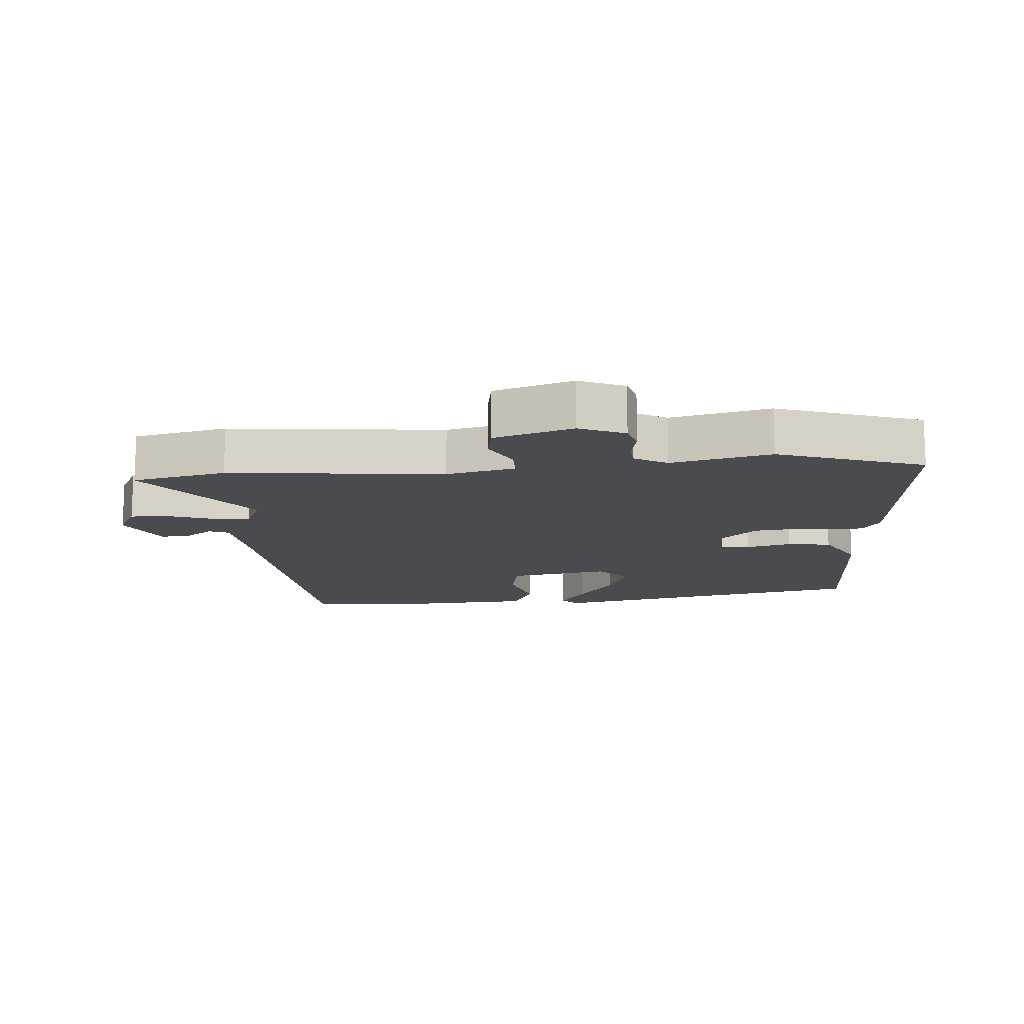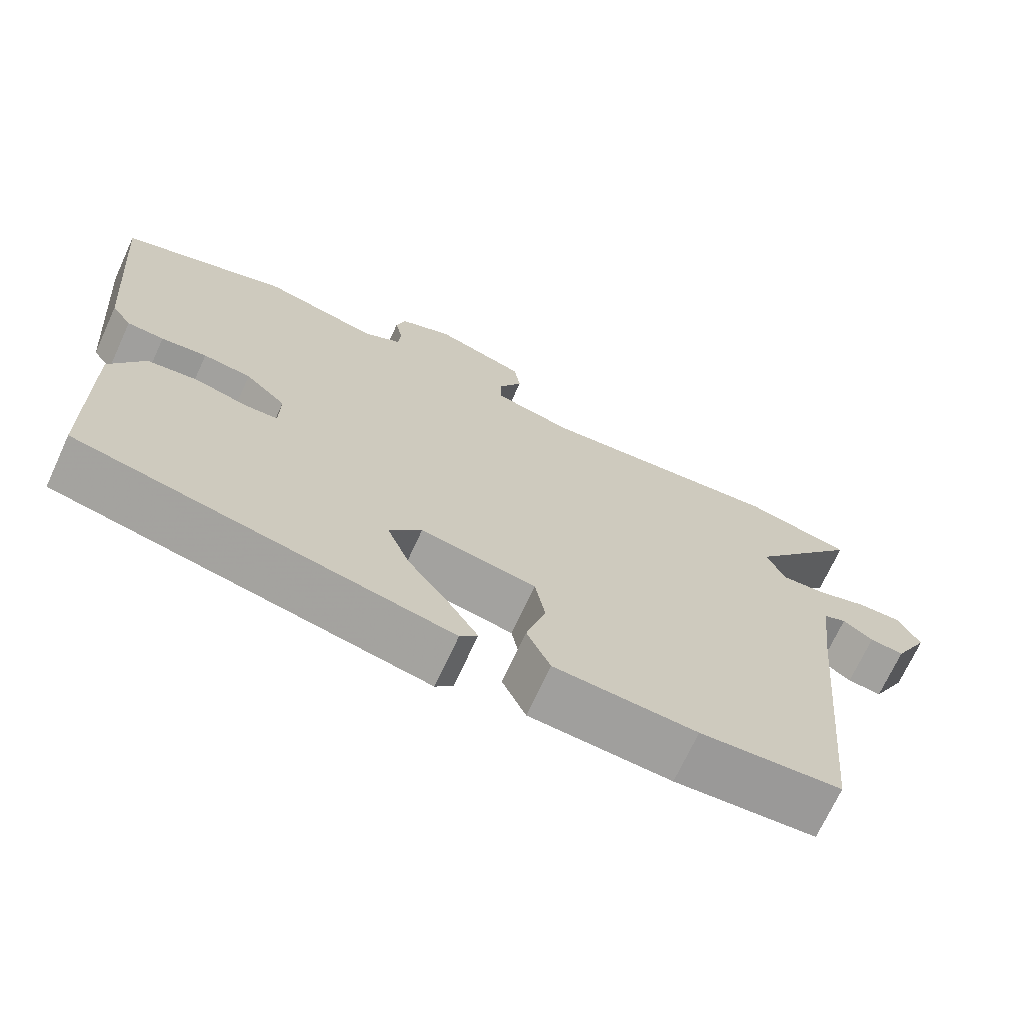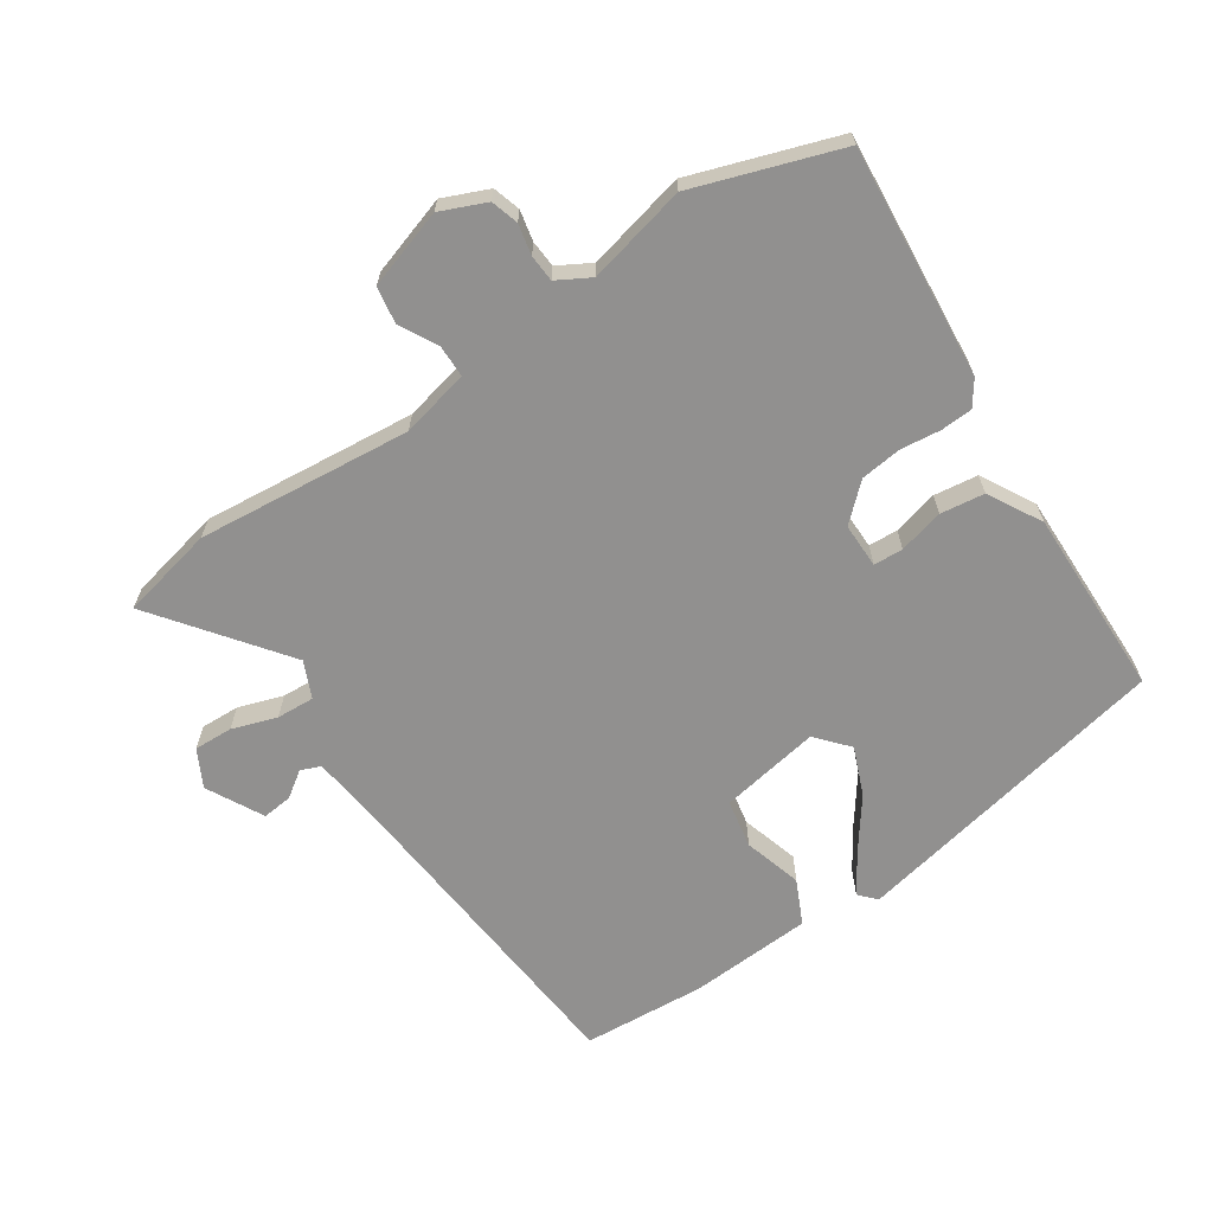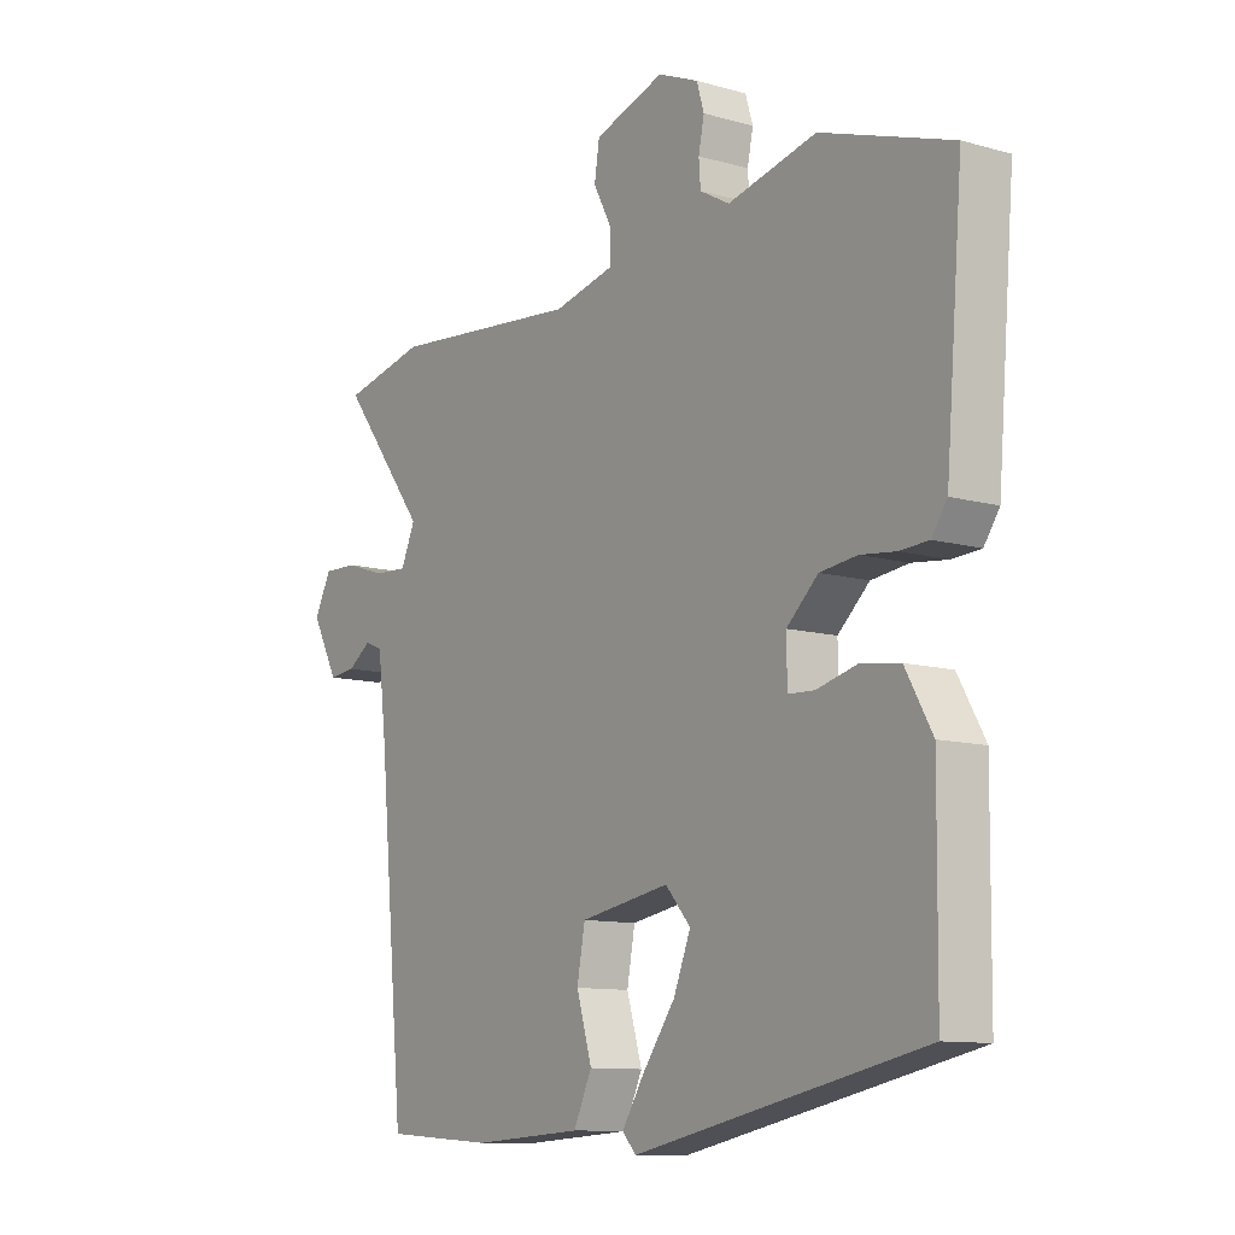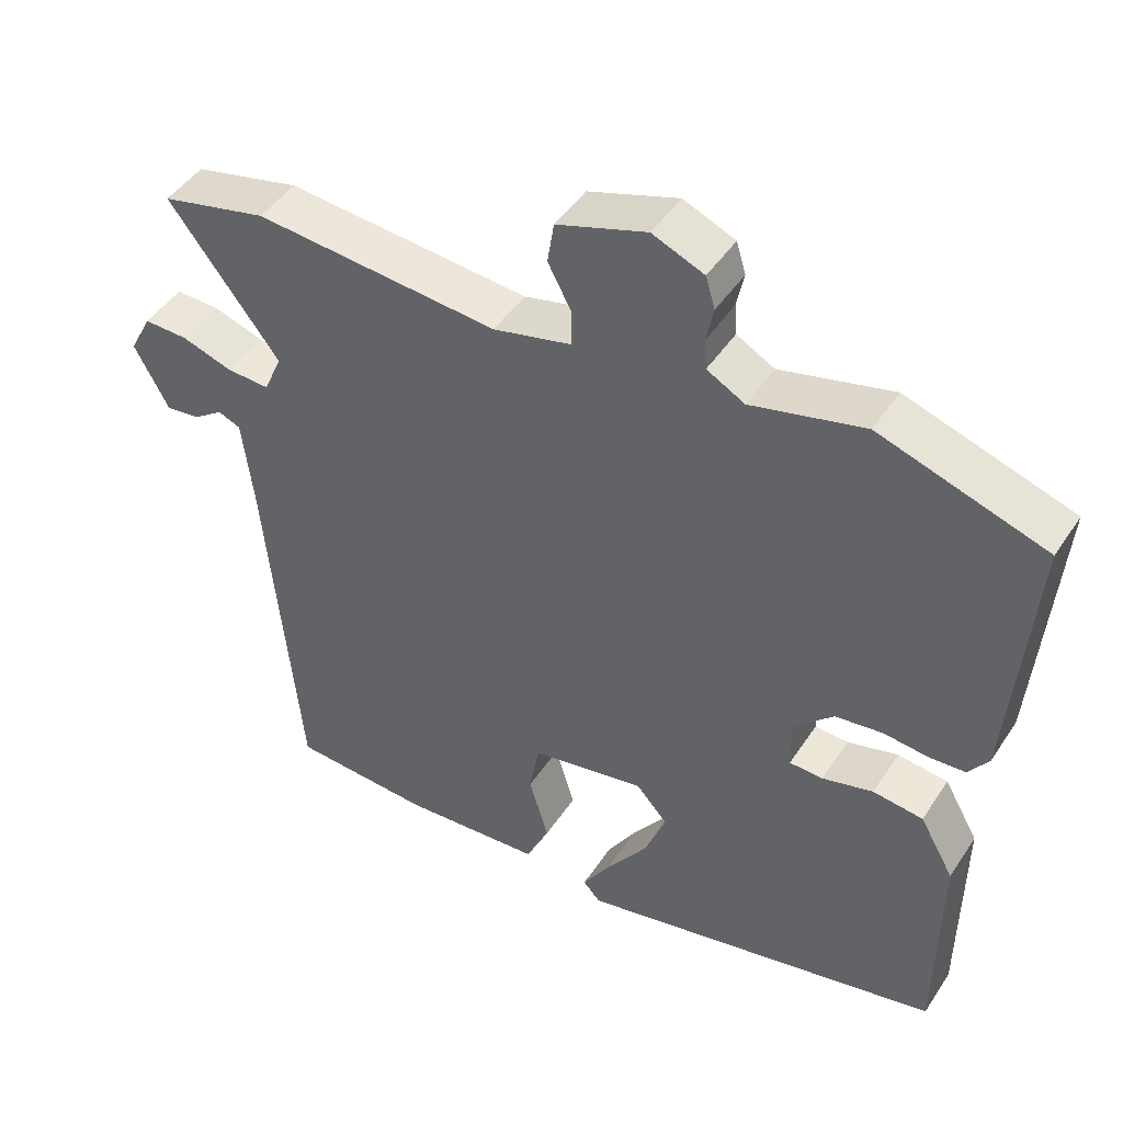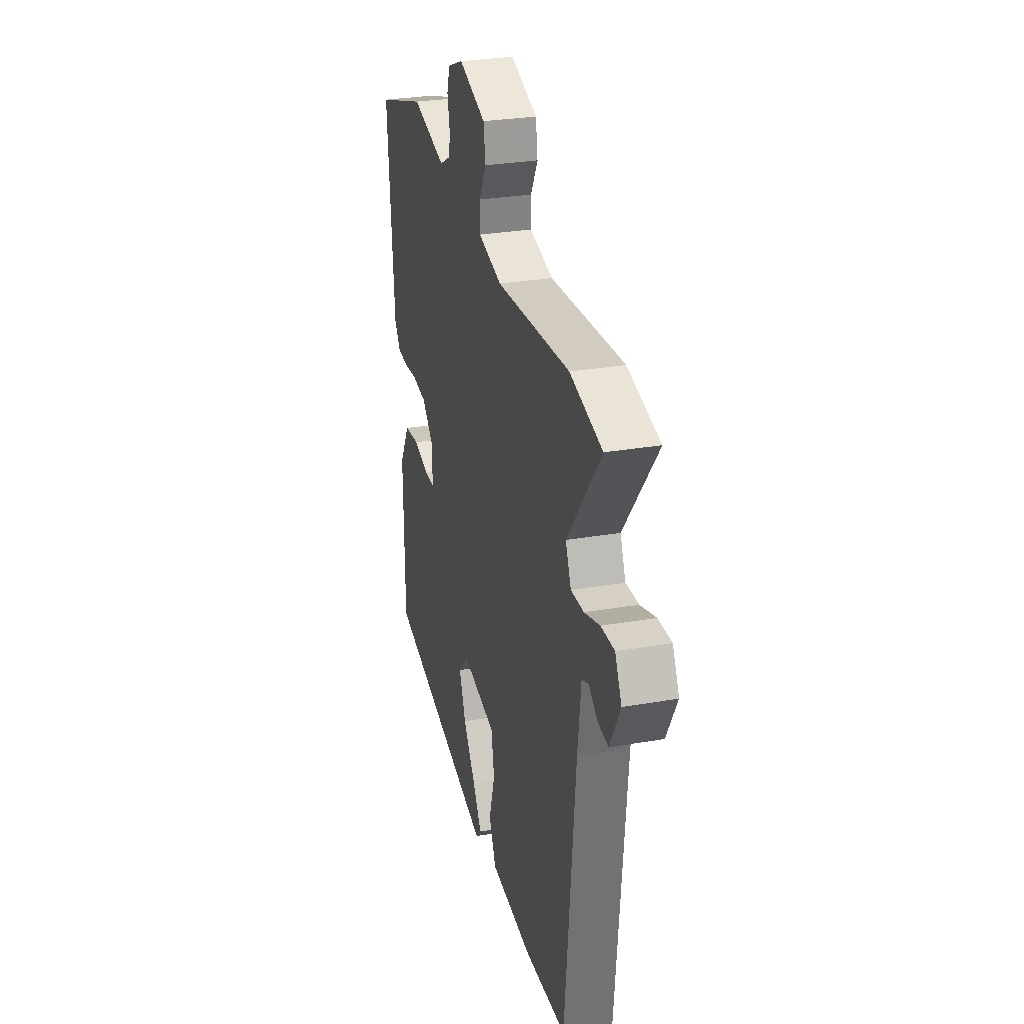
<metadata>
{"format":"obj","ext":"obj","renderer":"f3d","projection":"perspective","resolution":1024,"background":"white","views":[{"elev":-14.0,"azim":4.1,"up":"+Y"},{"elev":-70.4,"azim":155.3,"up":"+Z"},{"elev":-65.7,"azim":33.5,"up":"+Y"},{"elev":-10.7,"azim":54.7,"up":"+Z"},{"elev":45.7,"azim":31.4,"up":"+Z"},{"elev":29.2,"azim":-104.4,"up":"+Z"}]}
</metadata>
<code>
v 0.347 0.07 0.551
v 0.575 0.07 0.475
v 0.545 0.07 0.113
v 0.518 0.07 0.074
v 0.468 0.07 0.071
v 0.406 0.07 0.078
v 0.341 0.07 0.07
v 0.286 0.07 0.019
v 0.287 0.07 -0.051
v 0.333 0.07 -0.053
v 0.403 0.07 -0.035
v 0.472 0.07 -0.044
v 0.519 0.07 -0.127
v 0.516 0.07 -0.421
v 0.012 0.07 -0.526
v -0.012 0.07 -0.5
v 0.027 0.07 -0.438
v 0.084 0.07 -0.359
v 0.114 0.07 -0.284
v 0.07 0.07 -0.234
v -0.087 0.07 -0.262
v -0.101 0.07 -0.338
v -0.074 0.07 -0.429
v -0.106 0.07 -0.498
v -0.299 0.07 -0.51
v -0.491 0.07 -0.497
v -0.537 0.07 -0.005
v -0.552 0.07 0.119
v -0.583 0.07 0.132
v -0.624 0.07 0.103
v -0.671 0.07 0.098
v -0.718 0.07 0.186
v -0.688 0.07 0.244
v -0.627 0.07 0.242
v -0.557 0.07 0.219
v -0.498 0.07 0.216
v -0.473 0.07 0.273
v -0.625 0.07 0.472
v -0.479 0.07 0.505
v -0.144 0.07 0.474
v -0.037 0.07 0.499
v -0.037 0.07 0.549
v -0.069 0.07 0.609
v -0.06 0.07 0.666
v 0.063 0.07 0.706
v 0.134 0.07 0.676
v 0.147 0.07 0.633
v 0.137 0.07 0.585
v 0.14 0.07 0.543
v 0.192 0.07 0.514
v 0.347 0 0.551
v 0.575 0 0.475
v 0.545 0 0.113
v 0.518 0 0.074
v 0.468 0 0.071
v 0.406 0 0.078
v 0.341 0 0.07
v 0.286 0 0.019
v 0.287 0 -0.051
v 0.333 0 -0.053
v 0.403 0 -0.035
v 0.472 0 -0.044
v 0.519 0 -0.127
v 0.516 0 -0.421
v 0.012 0 -0.526
v -0.012 0 -0.5
v 0.027 0 -0.438
v 0.084 0 -0.359
v 0.114 0 -0.284
v 0.07 0 -0.234
v -0.087 0 -0.262
v -0.101 0 -0.338
v -0.074 0 -0.429
v -0.106 0 -0.498
v -0.299 0 -0.51
v -0.491 0 -0.497
v -0.537 0 -0.005
v -0.552 0 0.119
v -0.583 0 0.132
v -0.624 0 0.103
v -0.671 0 0.098
v -0.718 0 0.186
v -0.688 0 0.244
v -0.627 0 0.242
v -0.557 0 0.219
v -0.498 0 0.216
v -0.473 0 0.273
v -0.625 0 0.472
v -0.479 0 0.505
v -0.144 0 0.474
v -0.037 0 0.499
v -0.037 0 0.549
v -0.069 0 0.609
v -0.06 0 0.666
v 0.063 0 0.706
v 0.134 0 0.676
v 0.147 0 0.633
v 0.137 0 0.585
v 0.14 0 0.543
v 0.192 0 0.514
f 45 46 47 48
f 45 48 49
f 42 43 44 45
f 41 42 45 49
f 37 38 39 40
f 36 37 40 41
f 32 33 34 35
f 32 35 36
f 29 30 31 32
f 29 32 36
f 28 29 36 41
f 24 25 26 27
f 22 23 24 27
f 21 22 27 28
f 20 21 28 41
f 15 16 17 18
f 13 14 15 18
f 13 18 19
f 10 11 12 13
f 9 10 13 19
f 8 9 19 20
f 3 4 5 6
f 3 6 7
f 50 1 2 3
f 50 3 7
f 49 50 7 8
f 8 20 41 49
f 98 97 96 95
f 99 98 95
f 95 94 93 92
f 99 95 92 91
f 90 89 88 87
f 91 90 87 86
f 85 84 83 82
f 86 85 82
f 82 81 80 79
f 86 82 79
f 91 86 79 78
f 77 76 75 74
f 77 74 73 72
f 78 77 72 71
f 91 78 71 70
f 68 67 66 65
f 68 65 64 63
f 69 68 63
f 63 62 61 60
f 69 63 60 59
f 70 69 59 58
f 56 55 54 53
f 57 56 53
f 53 52 51 100
f 57 53 100
f 58 57 100 99
f 99 91 70 58
f 1 51 52 2
f 2 52 53 3
f 3 53 54 4
f 4 54 55 5
f 5 55 56 6
f 6 56 57 7
f 7 57 58 8
f 8 58 59 9
f 9 59 60 10
f 10 60 61 11
f 11 61 62 12
f 12 62 63 13
f 13 63 64 14
f 14 64 65 15
f 15 65 66 16
f 16 66 67 17
f 17 67 68 18
f 18 68 69 19
f 19 69 70 20
f 20 70 71 21
f 21 71 72 22
f 22 72 73 23
f 23 73 74 24
f 24 74 75 25
f 25 75 76 26
f 26 76 77 27
f 27 77 78 28
f 28 78 79 29
f 29 79 80 30
f 30 80 81 31
f 31 81 82 32
f 32 82 83 33
f 33 83 84 34
f 34 84 85 35
f 35 85 86 36
f 36 86 87 37
f 37 87 88 38
f 38 88 89 39
f 39 89 90 40
f 40 90 91 41
f 41 91 92 42
f 42 92 93 43
f 43 93 94 44
f 44 94 95 45
f 45 95 96 46
f 46 96 97 47
f 47 97 98 48
f 48 98 99 49
f 49 99 100 50
f 50 100 51 1

</code>
